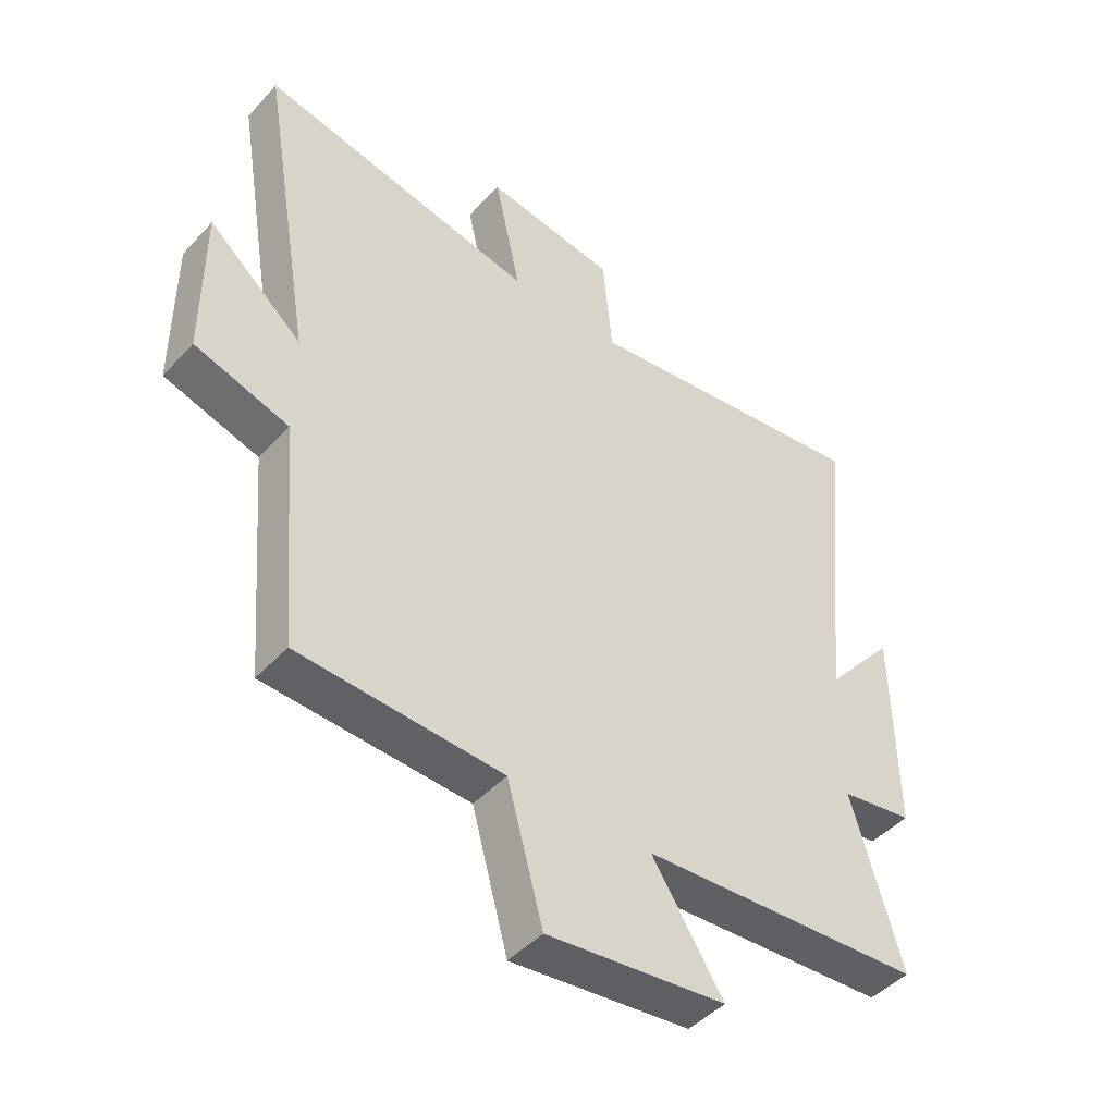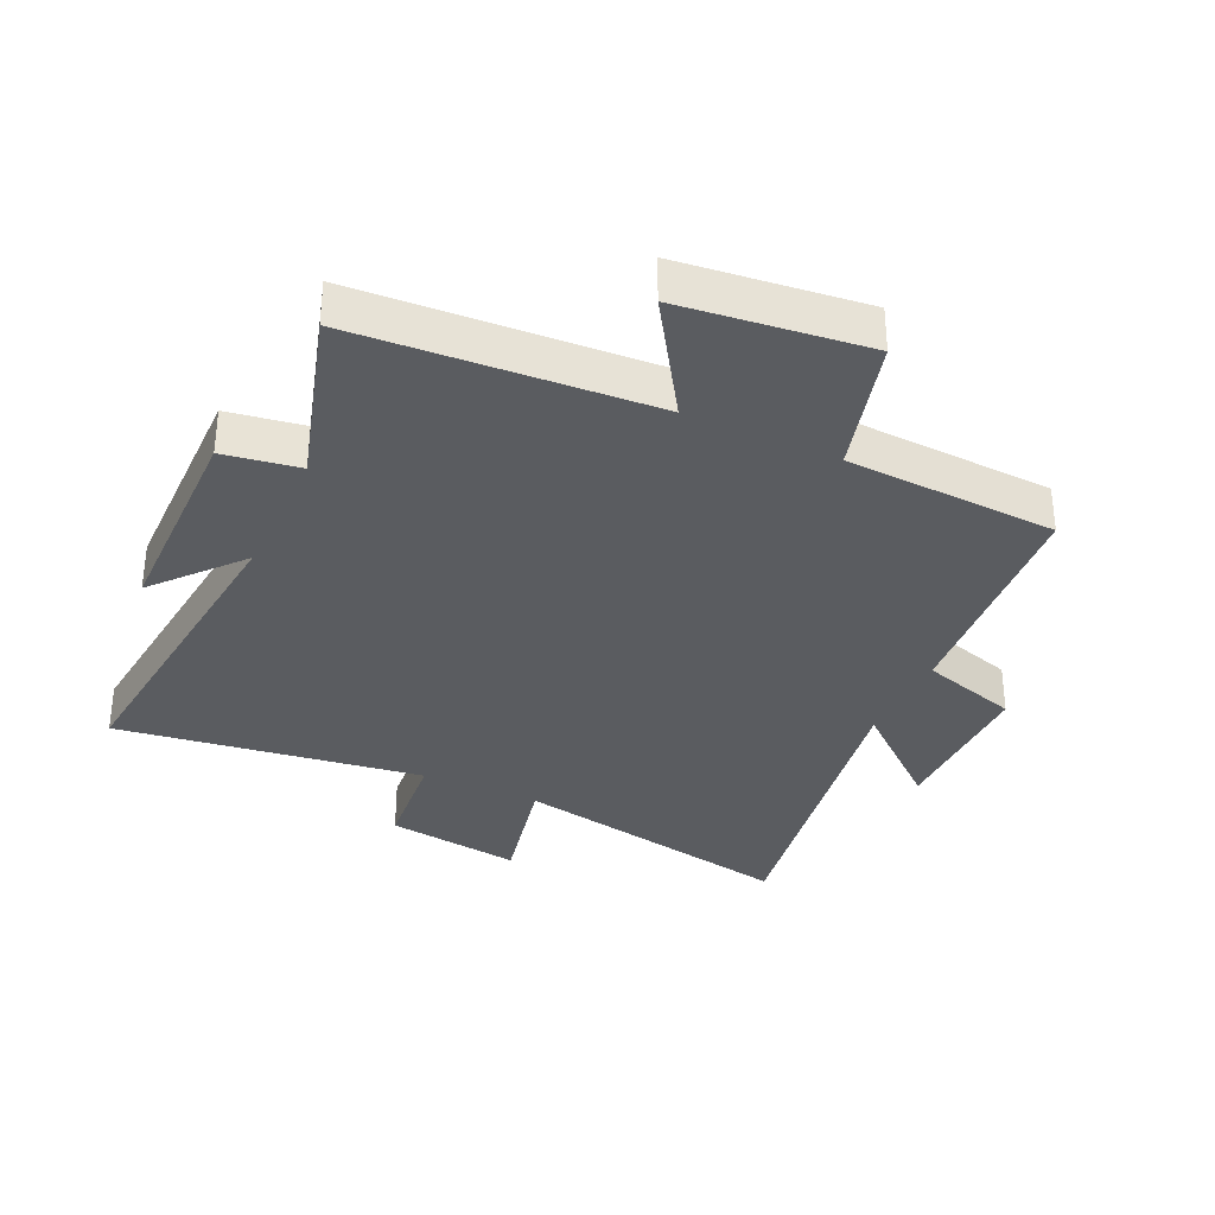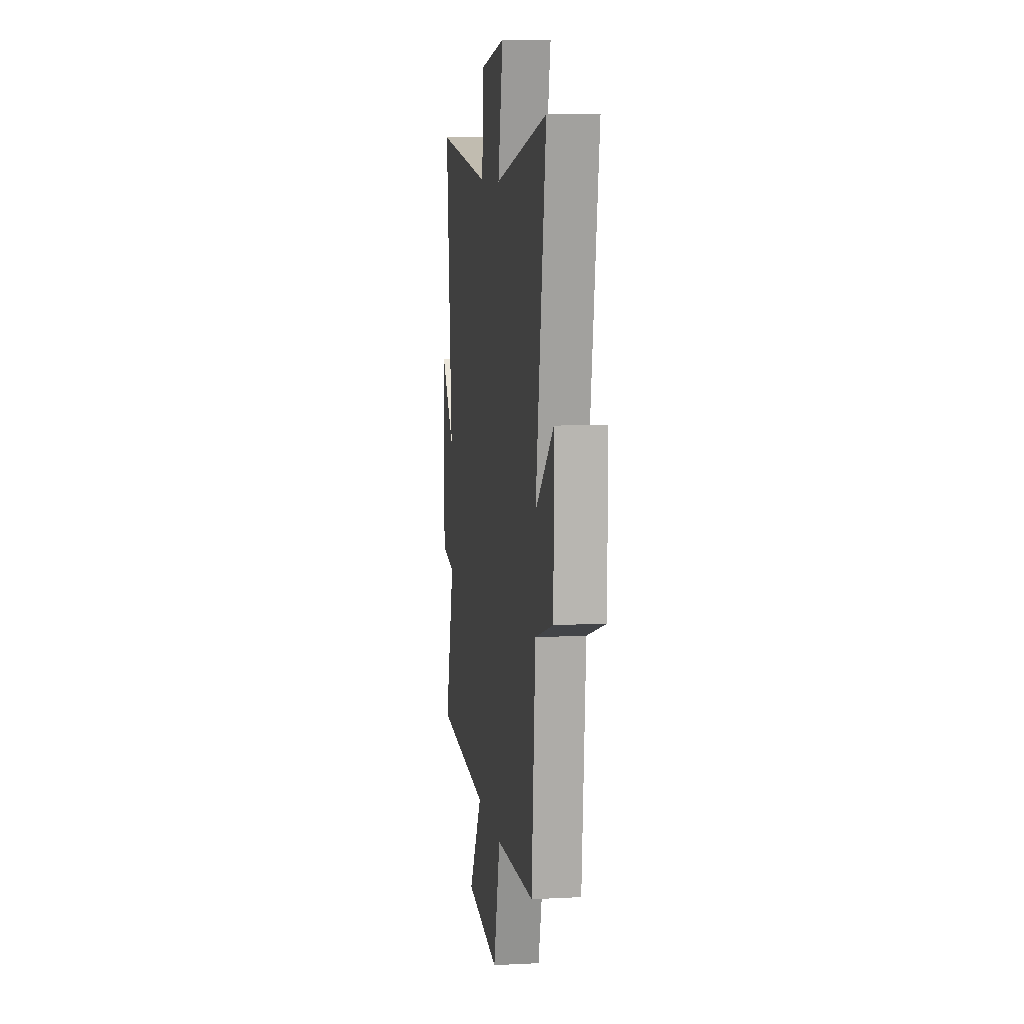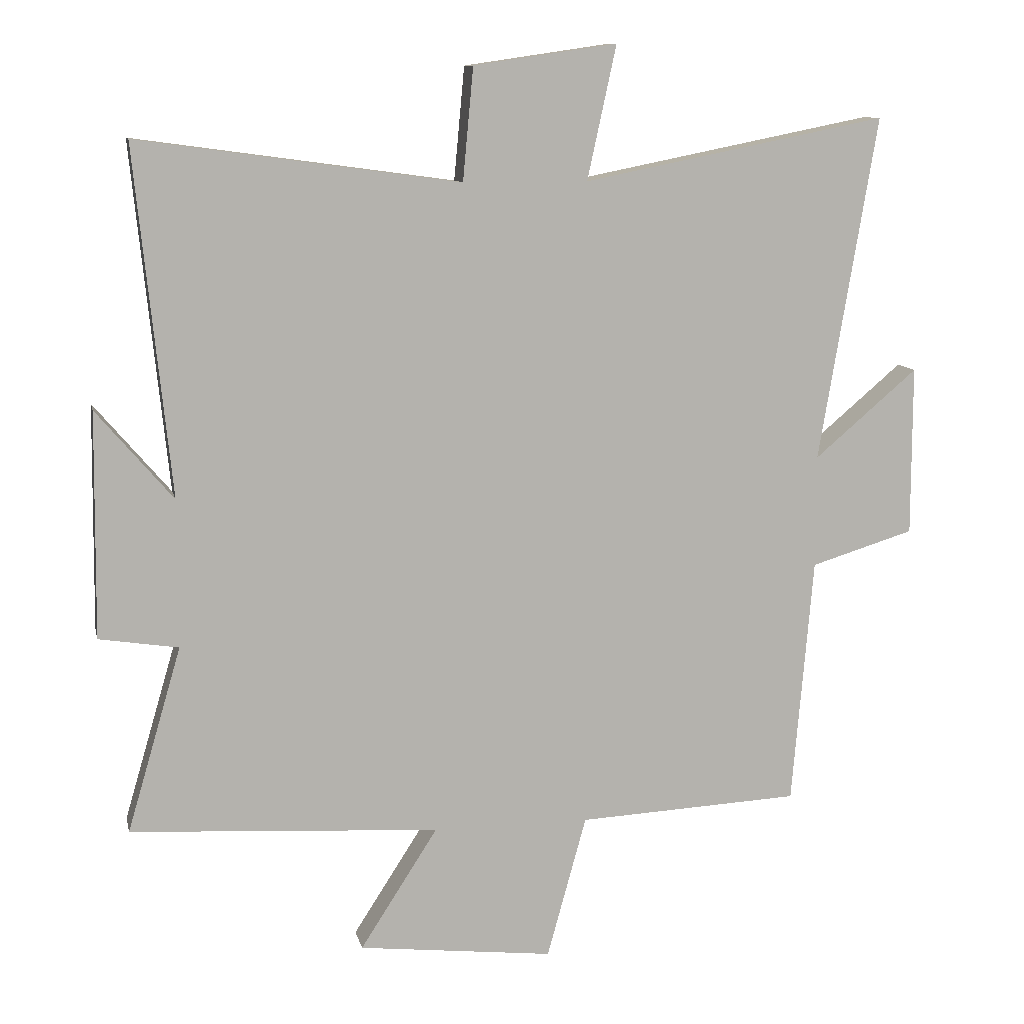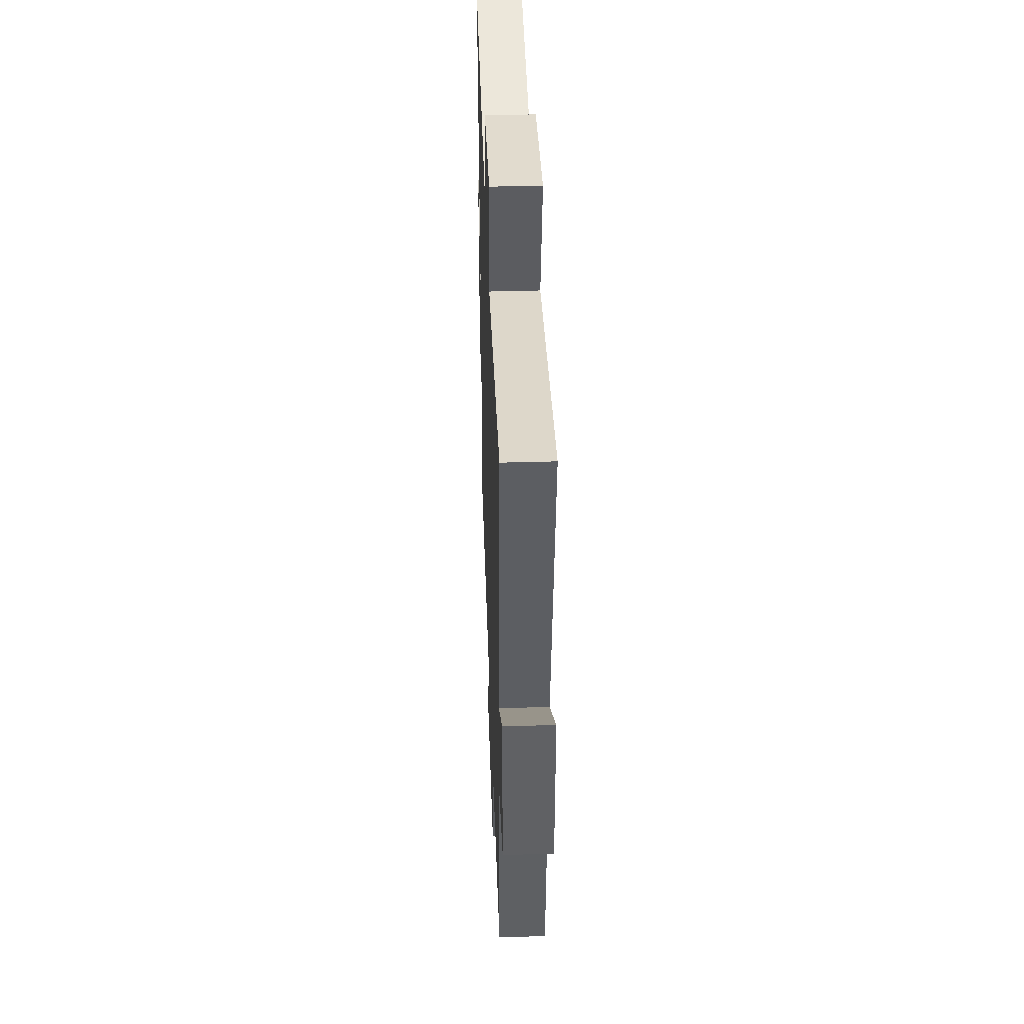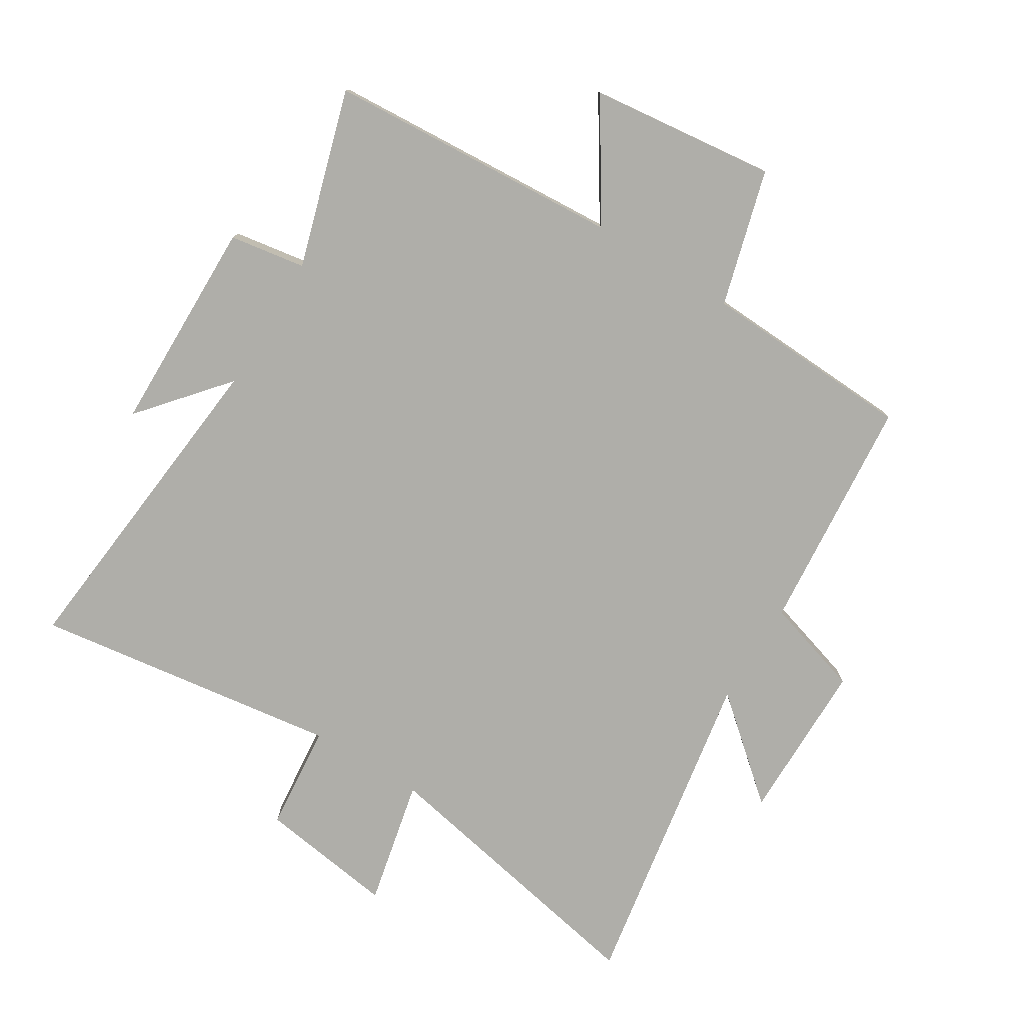
<metadata>
{"format":"obj","ext":"obj","renderer":"f3d","projection":"perspective","resolution":1024,"background":"white","views":[{"elev":-45.6,"azim":-39.6,"up":"+Z"},{"elev":-33.6,"azim":155.1,"up":"+Y"},{"elev":8.7,"azim":-97.9,"up":"+Z"},{"elev":10.5,"azim":167.9,"up":"+Z"},{"elev":42.3,"azim":-92.0,"up":"+Z"},{"elev":-77.5,"azim":148.5,"up":"+Y"}]}
</metadata>
<code>
v -0.588 0.07 0.592
v -0.126 0.07 0.5
v -0.17 0.07 0.703
v 0.048 0.07 0.671
v 0.064 0.07 0.5
v 0.554 0.07 0.567
v 0.5 0.07 0.038
v 0.617 0.07 0.175
v 0.621 0.07 -0.169
v 0.5 0.07 -0.188
v 0.583 0.07 -0.471
v 0.111 0.07 -0.5
v 0.229 0.07 -0.684
v -0.069 0.07 -0.718
v -0.129 0.07 -0.5
v -0.468 0.07 -0.483
v -0.5 0.07 -0.105
v -0.657 0.07 -0.057
v -0.657 0.07 0.201
v -0.5 0.07 0.067
v -0.588 0 0.592
v -0.126 0 0.5
v -0.17 0 0.703
v 0.048 0 0.671
v 0.064 0 0.5
v 0.554 0 0.567
v 0.5 0 0.038
v 0.617 0 0.175
v 0.621 0 -0.169
v 0.5 0 -0.188
v 0.583 0 -0.471
v 0.111 0 -0.5
v 0.229 0 -0.684
v -0.069 0 -0.718
v -0.129 0 -0.5
v -0.468 0 -0.483
v -0.5 0 -0.105
v -0.657 0 -0.057
v -0.657 0 0.201
v -0.5 0 0.067
f 17 18 19 20
f 15 16 17 20
f 15 20 1 2
f 12 13 14 15
f 12 15 2
f 11 12 2
f 10 11 2
f 7 8 9 10
f 7 10 2 3
f 5 6 7
f 5 7 3
f 3 4 5
f 40 39 38 37
f 40 37 36 35
f 22 21 40 35
f 35 34 33 32
f 22 35 32
f 22 32 31
f 22 31 30
f 30 29 28 27
f 23 22 30 27
f 27 26 25
f 23 27 25
f 25 24 23
f 1 21 22 2
f 2 22 23 3
f 3 23 24 4
f 4 24 25 5
f 5 25 26 6
f 6 26 27 7
f 7 27 28 8
f 8 28 29 9
f 9 29 30 10
f 10 30 31 11
f 11 31 32 12
f 12 32 33 13
f 13 33 34 14
f 14 34 35 15
f 15 35 36 16
f 16 36 37 17
f 17 37 38 18
f 18 38 39 19
f 19 39 40 20
f 20 40 21 1

</code>
